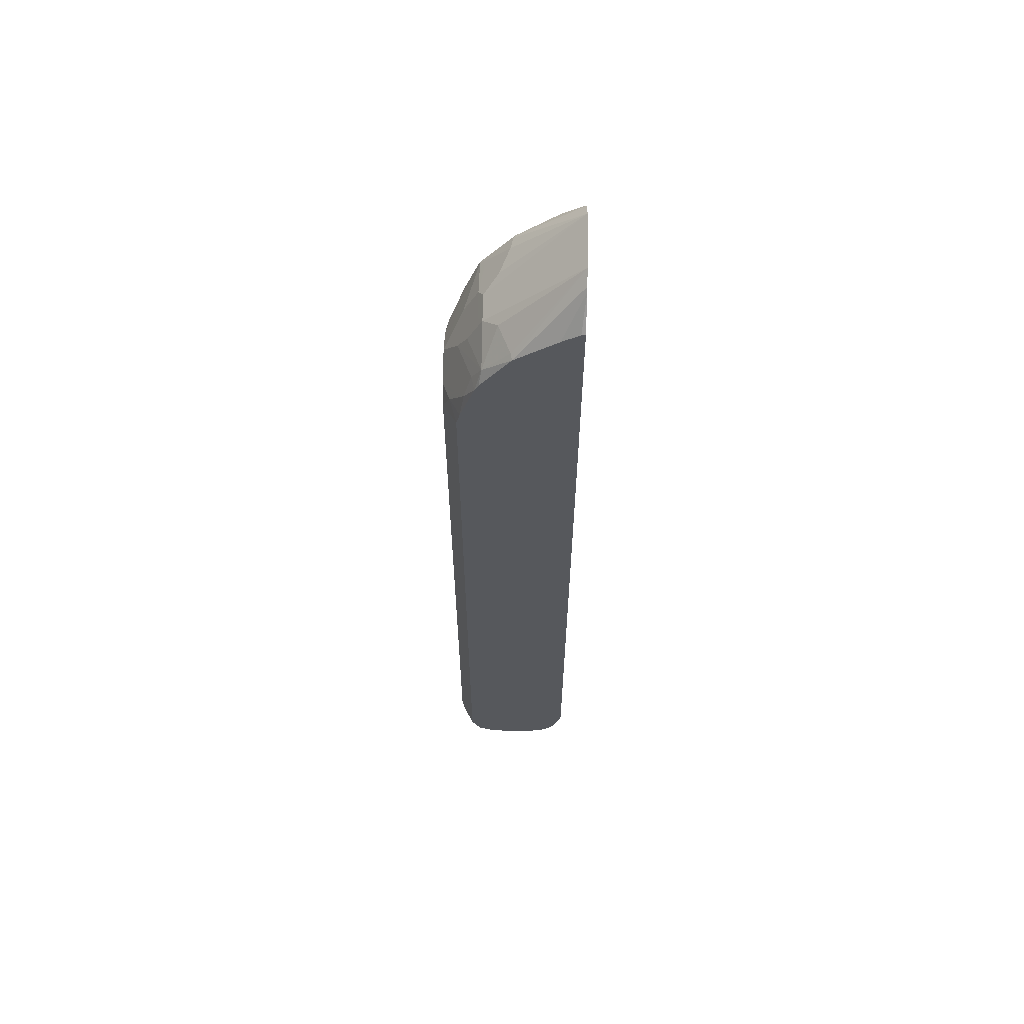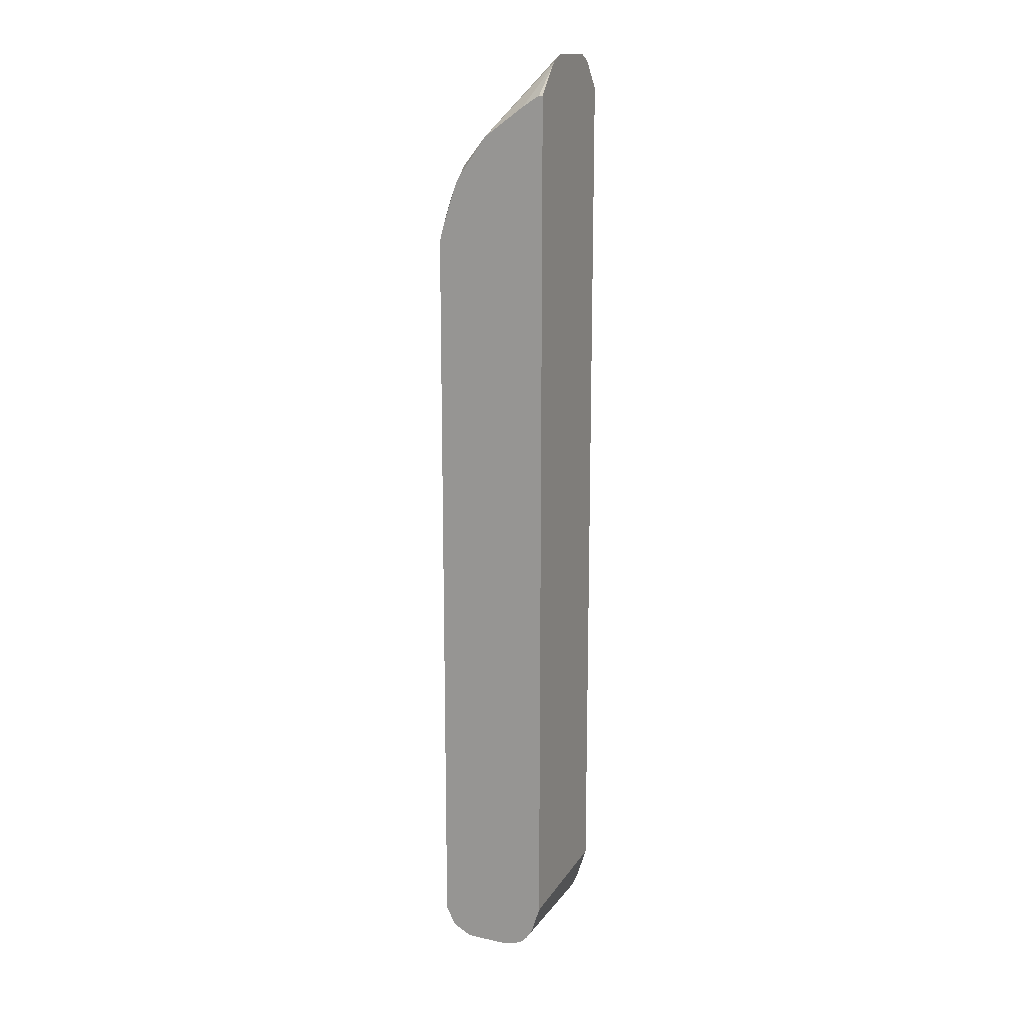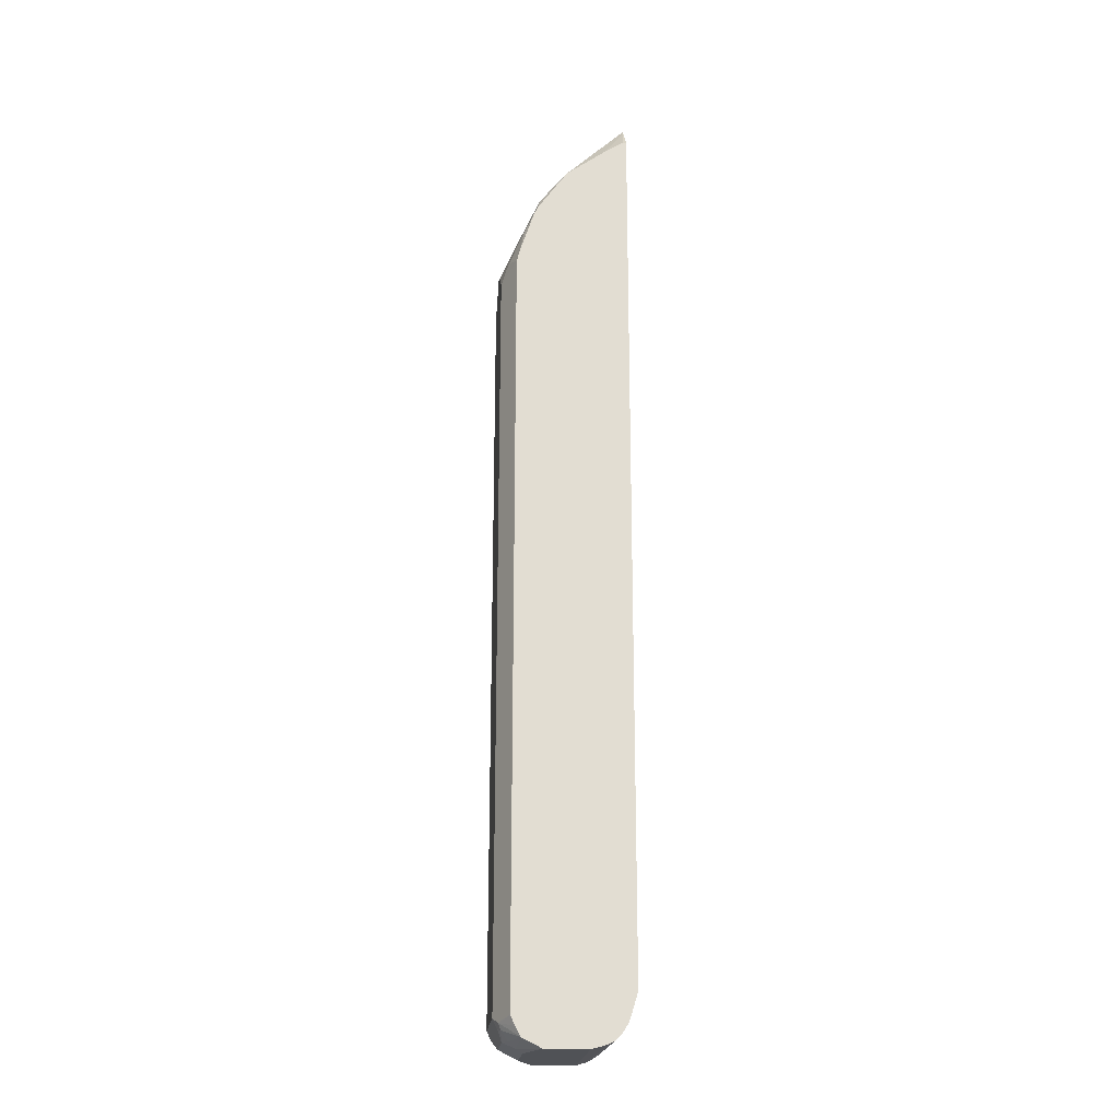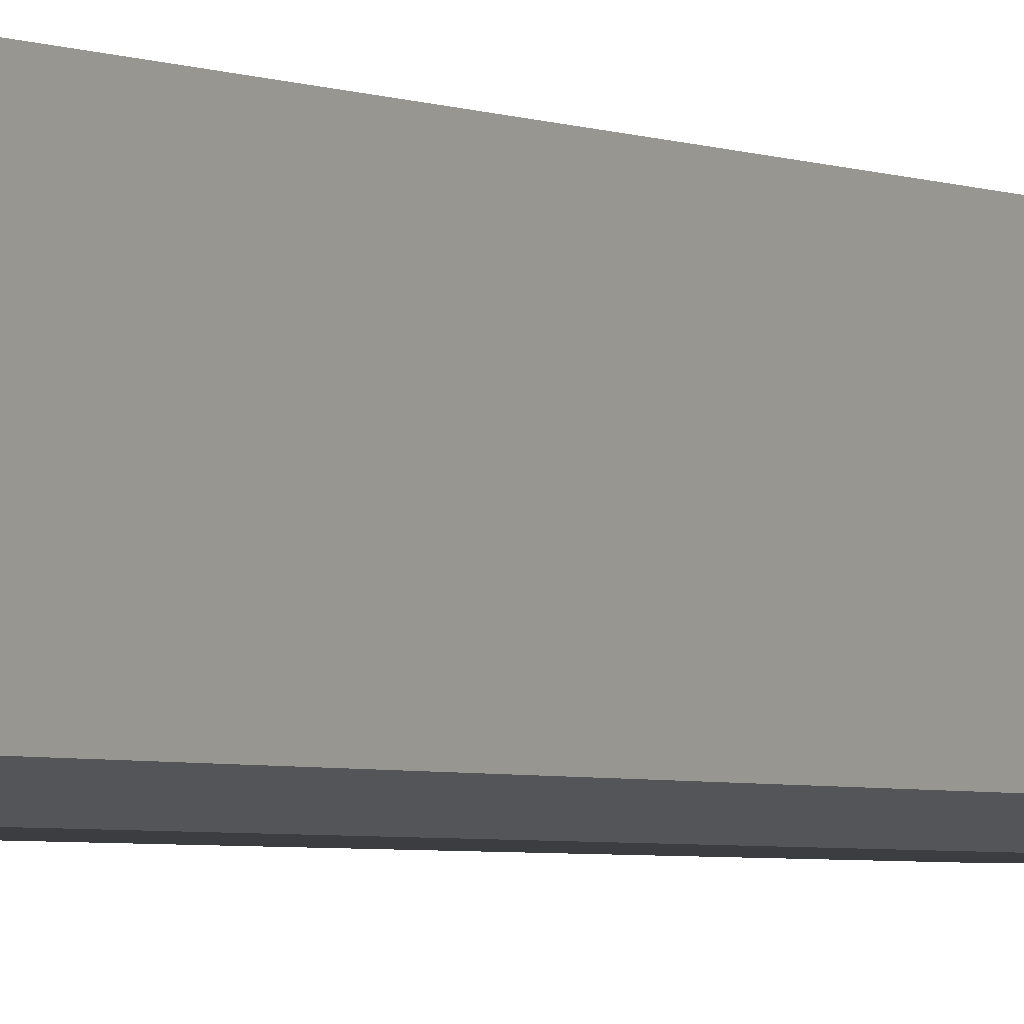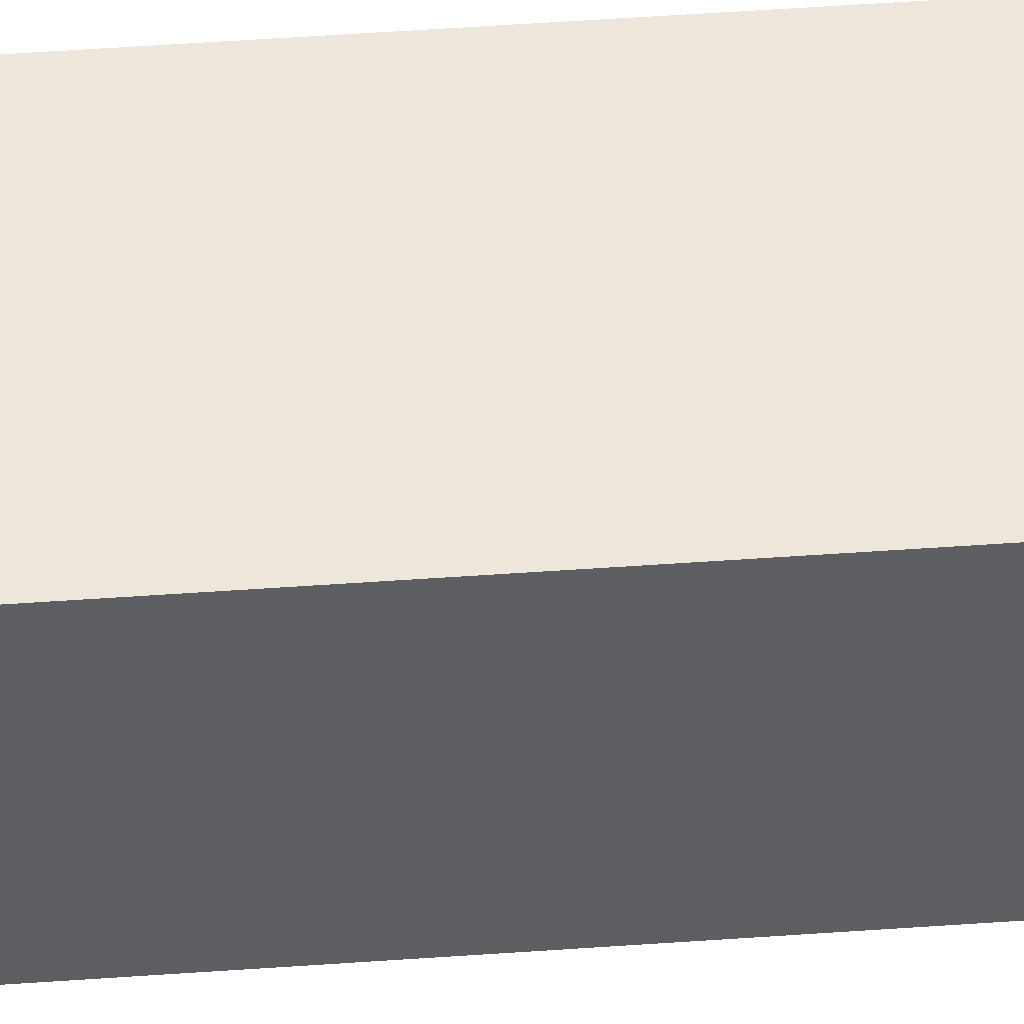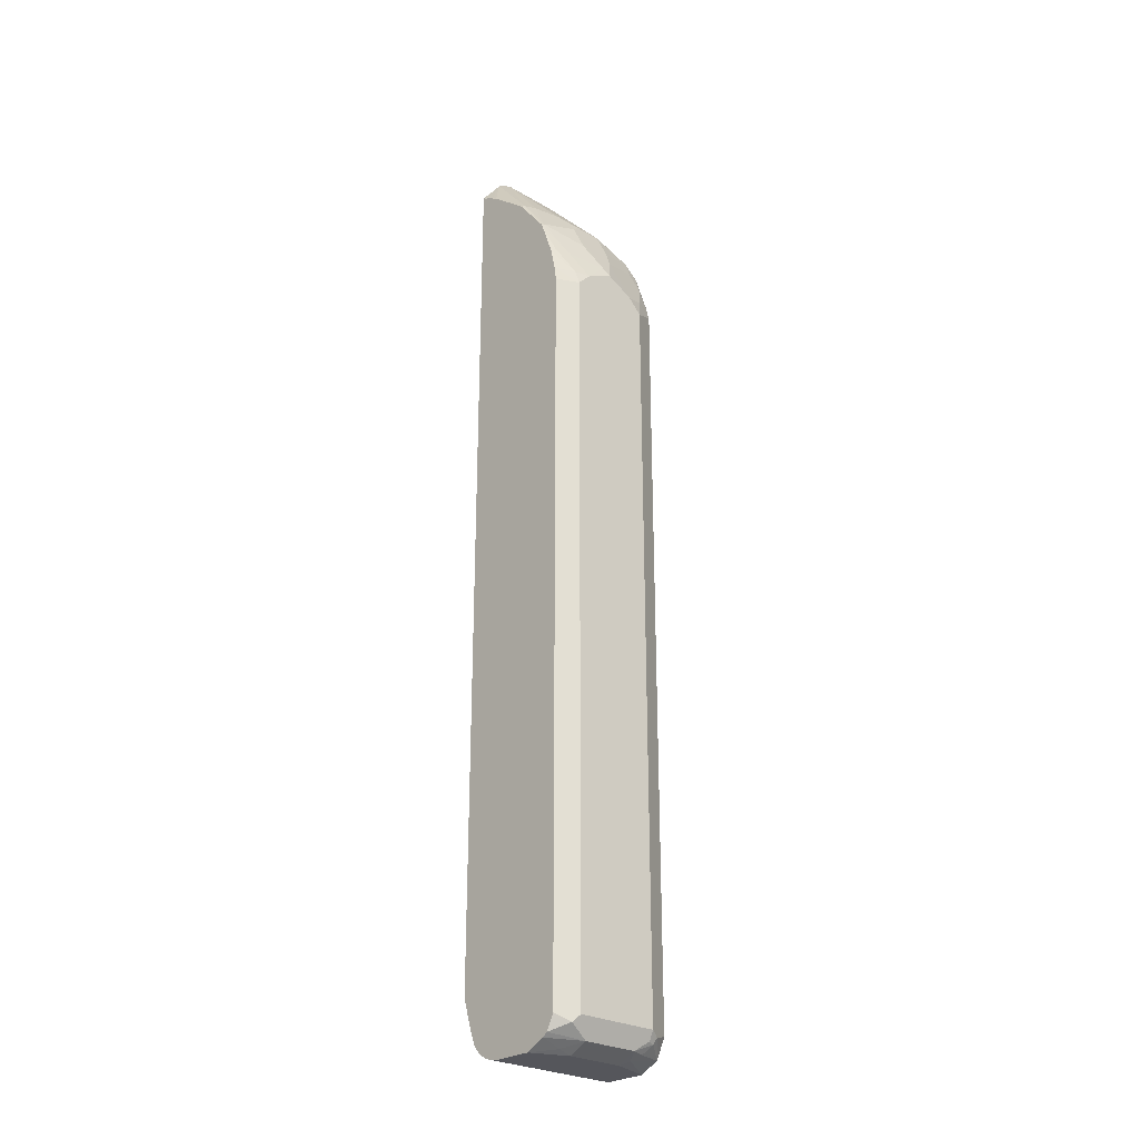
<metadata>
{"format":"obj","ext":"obj","renderer":"f3d","projection":"perspective","resolution":1024,"background":"white","views":[{"elev":61.8,"azim":91.1,"up":"+Z"},{"elev":15.3,"azim":114.7,"up":"+Z"},{"elev":-20.8,"azim":84.6,"up":"+Z"},{"elev":-2.7,"azim":-150.6,"up":"+Y"},{"elev":50.3,"azim":85.5,"up":"+Y"},{"elev":-26.2,"azim":-42.6,"up":"+Z"}]}
</metadata>
<code>
v -0.09229 -0.1221 -0.9358
v -0.09229 -0.1831 -0.9358
v -0.09229 -0.1096 -0.9326
v 0.1006 -0.1221 -0.9358
v -0.04067 -0.2034 -0.9358
v -0.06102 -0.206 -0.9307
v -0.09229 -0.2102 -0.9221
v -0.09229 -0.1036 -0.9301
v 0.1006 -0.1006 -0.9301
v 0.1006 -0.1831 -0.9358
v 0.04068 -0.2034 -0.9358
v -0.04067 -0.2305 -0.9221
v -0.09229 -0.2177 -0.9167
v -0.09229 -0.09329 -0.9239
v 0.09155 -0.09155 -0.9255
v 0.1006 -0.09155 -0.9255
v 0.05084 -0.2136 -0.9307
v 0.1006 -0.2095 -0.9225
v 0.04068 -0.2305 -0.9221
v -0.0712 -0.239 -0.9052
v -0.09229 -0.2264 -0.8992
v -0.09229 -0.08374 -0.9131
v 0.1006 -0.08251 -0.9166
v 0.06102 -0.2238 -0.9231
v 0.1006 -0.2102 -0.9221
v 0.07119 -0.2339 -0.9104
v 0.06102 -0.2373 -0.9086
v -0.09229 -0.2285 -0.8951
v 0.06102 -0.2441 -0.8951
v -0.06102 -0.2441 -0.8951
v -0.06102 -0.2441 0.1627
v -0.09229 -0.2285 0.1627
v 0.1006 -0.08025 -0.9132
v -0.09229 -0.07593 -0.8951
v 0.1006 -0.07348 -0.9029
v 0.1006 -0.2174 -0.9086
v 0.07459 -0.2373 -0.9018
v 0.06102 -0.2441 0.1627
v -0.04067 -0.2441 0.183
v -0.06357 -0.239 0.183
v -0.09229 -0.2259 0.183
v -0.09229 -0.06112 -0.8481
v 0.1006 -0.06112 -0.8635
v 0.1006 -0.2238 -0.8957
v 0.1006 -0.2243 -0.8945
v 0.07459 -0.2373 0.1559
v 0.1006 -0.2243 0.1819
v 0.07119 -0.2339 0.1931
v 0.04068 -0.2441 0.183
v 1.672e-05 -0.2441 0.2033
v -0.00678 -0.2373 0.217
v -0.06102 -0.2238 0.2237
v -0.0839 -0.2187 0.2237
v -0.09229 -0.2187 0.2154
v -0.09229 -0.2238 0.1925
v -0.09229 -0.06112 0.3954
v 0.1006 -0.06112 0.392
v 0.1006 -0.224 0.1833
v 0.1006 -0.2193 0.2022
v 0.09155 -0.2136 0.2339
v 0.03051 -0.2339 0.2136
v 0.02033 -0.2238 0.2441
v 0.01355 -0.1966 0.2984
v -0.02711 -0.1966 0.2984
v -0.02034 -0.2238 0.2441
v -0.08815 -0.1966 0.2779
v -0.09229 -0.1971 0.2745
v -0.09229 -0.201 0.2644
v -0.09229 -0.06654 0.3943
v -0.09223 -0.06112 0.3975
v 0.06608 -0.06112 0.4323
v 0.1006 -0.06669 0.392
v 0.1006 -0.1989 0.2633
v 0.08137 -0.2034 0.2644
v 0.08815 -0.1899 0.2916
v 0.02711 -0.2102 0.2711
v 0.02711 -0.1899 0.3119
v -0.01356 -0.1899 0.3119
v -0.03389 -0.1695 0.3322
v -0.0678 -0.156 0.339
v -0.07458 -0.1899 0.2916
v -0.02711 -0.217 0.2576
v -0.08645 -0.1526 0.3356
v -0.09229 -0.1503 0.3333
v -0.09229 -0.08138 0.3862
v -0.06098 -0.06112 0.4371
v 0.06109 -0.06112 0.4371
v 0.1006 -0.1508 0.3338
v 0.1006 -0.09155 0.3763
v 0.1006 -0.1933 0.2745
v 0.09155 -0.1526 0.3356
v 0.04746 -0.1695 0.3322
v 0.04074 -0.06112 0.4474
v -0.04061 -0.06112 0.4474
v -0.04091 -0.06112 0.4473
v -0.09229 -0.09147 0.3801
v 0.05416 -0.06112 0.4407
f 47 58 48
f 42 57 43
f 42 71 57
f 48 58 59
f 48 59 60
f 48 60 49
f 49 60 61
f 49 61 50
f 50 61 62
f 51 66 52
f 51 62 63
f 51 63 64
f 51 64 65
f 51 65 66
f 52 66 67
f 52 67 53
f 53 67 68
f 42 87 71
f 53 68 54
f 56 69 70
f 50 62 51
f 42 97 87
f 38 48 49
f 42 94 93
f 34 42 35
f 57 71 72
f 35 42 43
f 36 44 37
f 37 44 45
f 37 45 47
f 37 47 46
f 38 46 47
f 38 47 48
f 42 93 97
f 39 50 51
f 39 52 40
f 40 52 53
f 40 53 54
f 40 54 55
f 40 55 41
f 42 56 70
f 42 70 86
f 42 86 95
f 42 95 94
f 39 51 52
f 59 73 60
f 75 77 76
f 60 74 62
f 73 75 74
f 75 88 91
f 75 91 92
f 75 92 77
f 75 90 88
f 77 92 93
f 77 93 94
f 77 94 78
f 78 94 79
f 73 90 75
f 79 94 80
f 83 94 95
f 83 95 86
f 83 86 84
f 84 86 96
f 85 96 86
f 87 97 88
f 88 97 93
f 88 93 91
f 31 41 32
f 80 94 83
f 71 89 72
f 71 88 89
f 71 87 88
f 60 62 61
f 62 74 75
f 62 75 76
f 62 76 77
f 62 77 63
f 63 77 78
f 63 78 64
f 64 78 79
f 64 79 80
f 64 80 81
f 64 81 66
f 91 93 92
f 64 66 82
f 64 82 65
f 65 82 66
f 66 81 80
f 66 80 83
f 66 83 67
f 67 83 84
f 69 85 70
f 70 85 86
f 60 73 74
f 31 40 41
f 4 33 35
f 29 31 30
f 1 10 11
f 1 11 5
f 1 5 2
f 2 5 6
f 2 6 7
f 3 8 9
f 3 9 4
f 4 9 16
f 4 16 23
f 1 4 10
f 4 23 33
f 4 57 72
f 4 72 89
f 4 89 88
f 4 88 90
f 4 90 73
f 4 73 59
f 4 59 58
f 4 58 47
f 4 47 45
f 4 35 43
f 4 45 44
f 1 3 4
f 1 14 8
f 31 39 40
f 1 2 7
f 1 7 13
f 1 13 21
f 1 21 28
f 1 28 32
f 1 32 41
f 1 41 55
f 1 55 54
f 1 8 3
f 1 54 68
f 1 67 84
f 1 84 96
f 1 96 85
f 1 85 69
f 1 69 56
f 1 56 42
f 1 42 34
f 1 34 22
f 1 22 14
f 1 68 67
f 4 44 36
f 4 43 57
f 4 25 18
f 20 28 21
f 20 27 29
f 20 29 30
f 20 30 31
f 20 31 32
f 20 32 28
f 22 33 23
f 22 34 35
f 4 36 25
f 19 27 20
f 24 25 26
f 25 37 26
f 26 37 29
f 26 29 27
f 29 37 46
f 29 46 38
f 29 38 49
f 29 49 50
f 29 50 39
f 29 39 31
f 25 36 37
f 19 26 27
f 22 35 33
f 18 25 24
f 19 24 26
f 4 18 10
f 5 11 19
f 5 19 12
f 5 12 6
f 6 12 7
f 7 12 13
f 8 15 9
f 9 15 16
f 10 17 11
f 8 14 15
f 17 18 24
f 11 17 19
f 12 19 20
f 12 20 13
f 13 20 21
f 14 22 23
f 14 23 15
f 15 23 16
f 10 18 17
f 17 24 19

</code>
